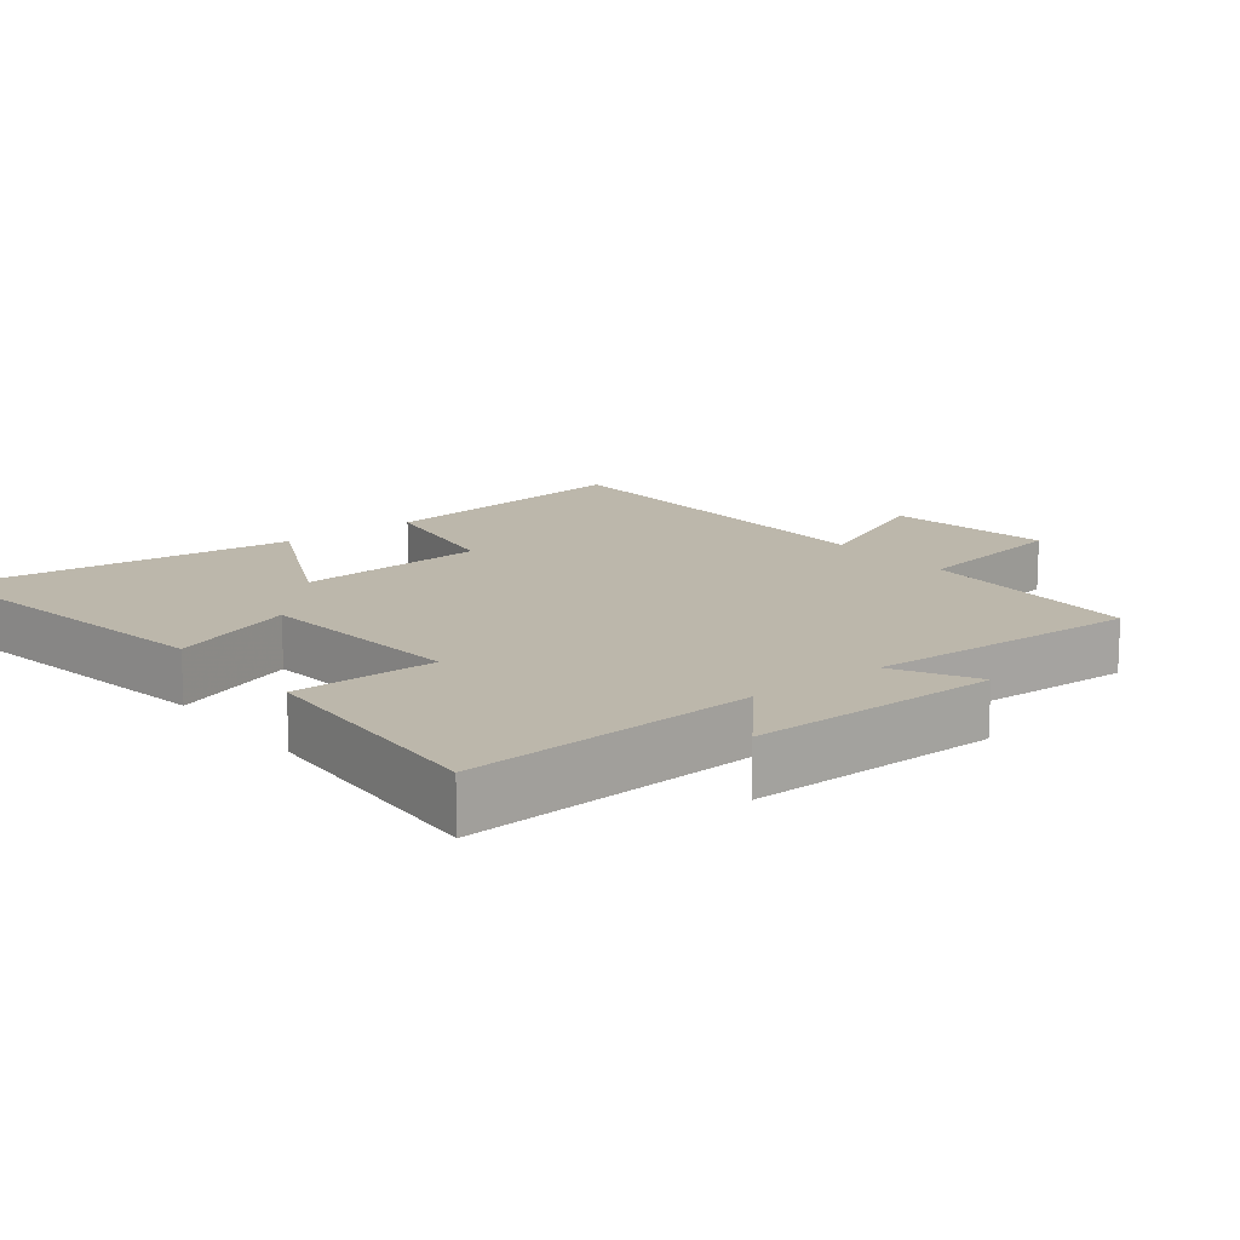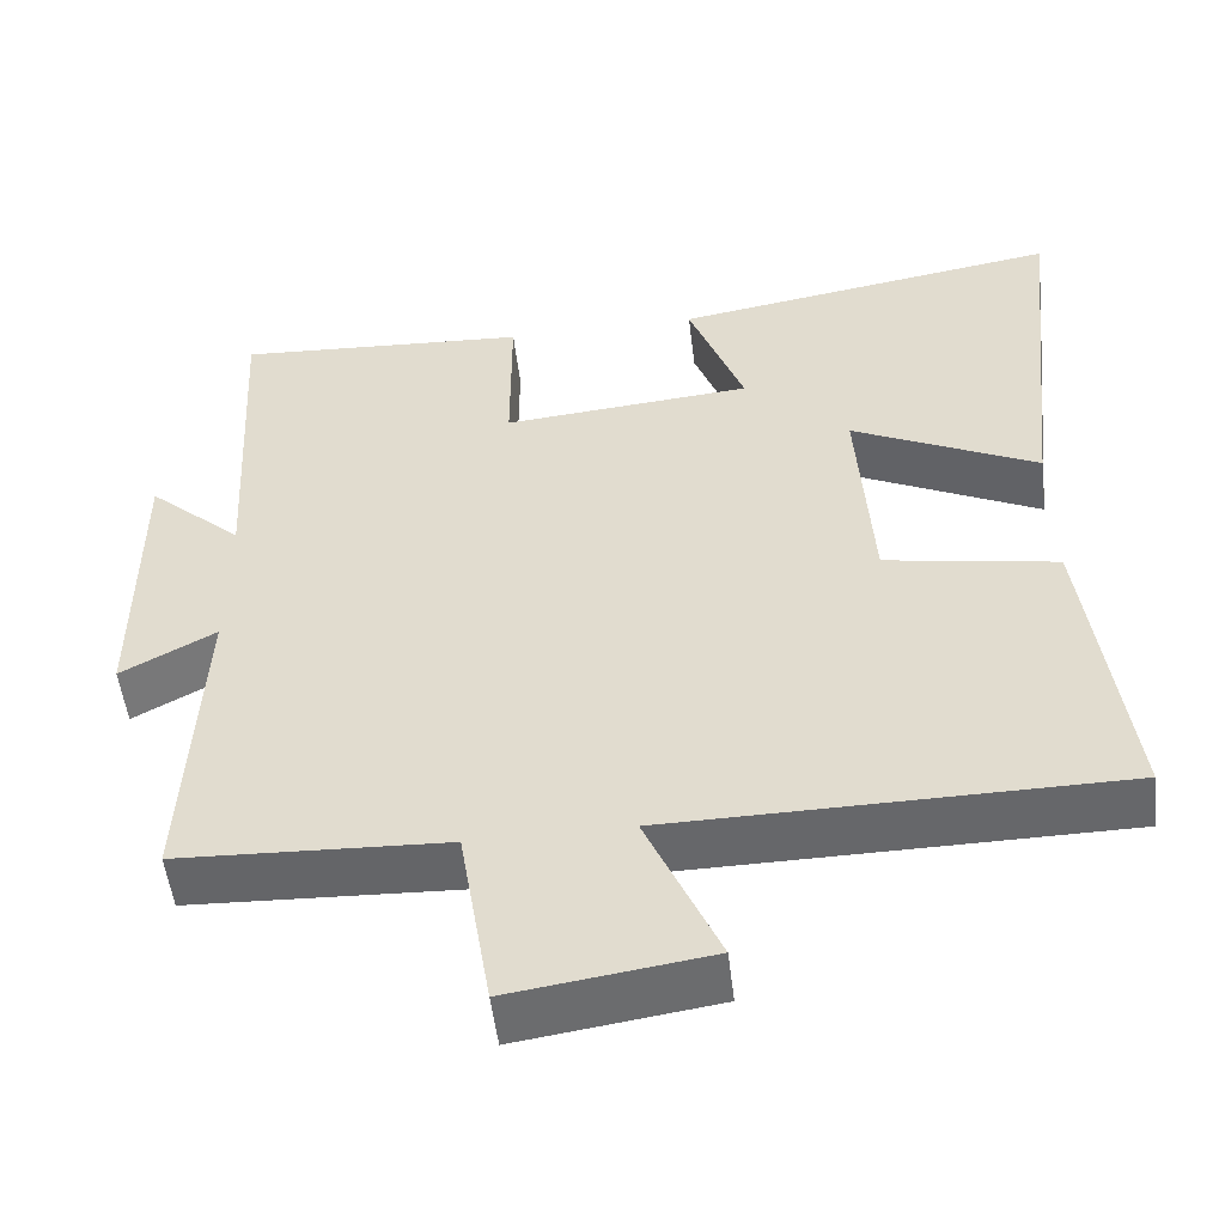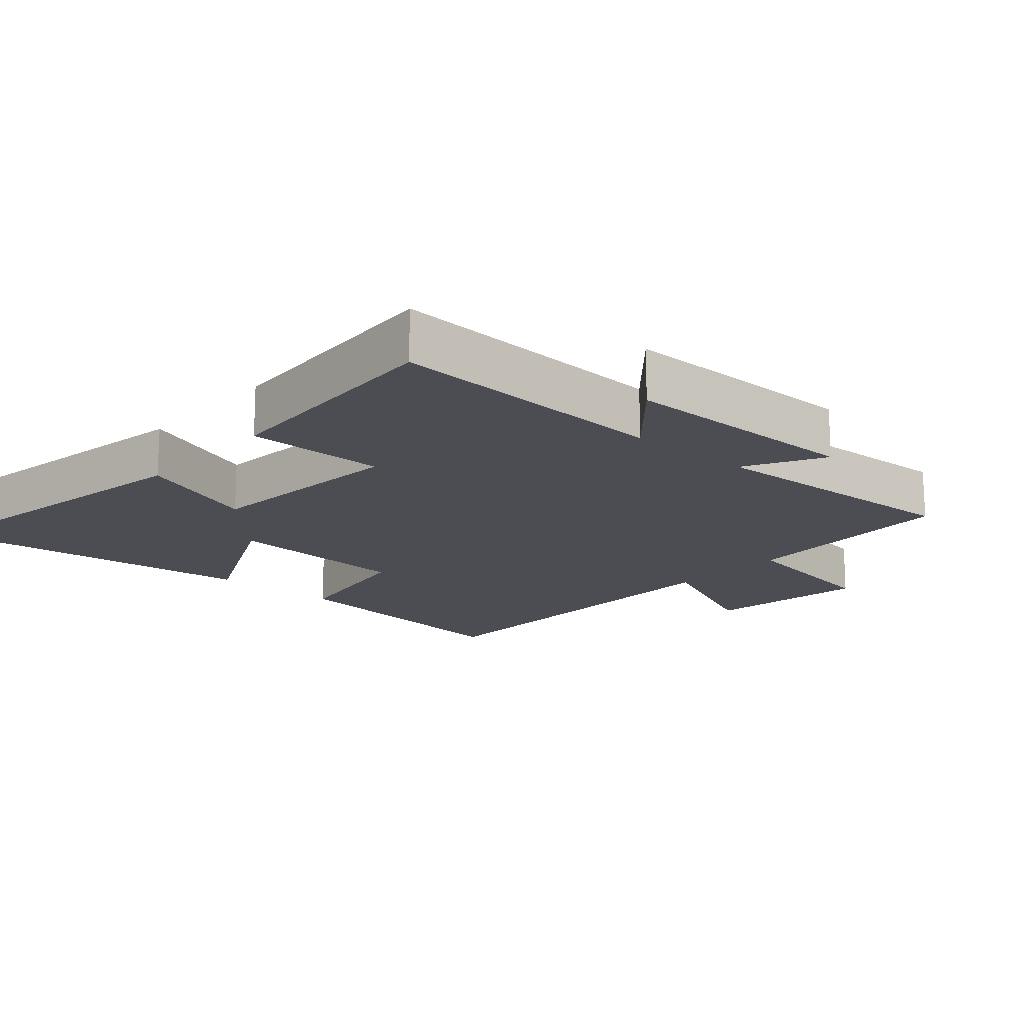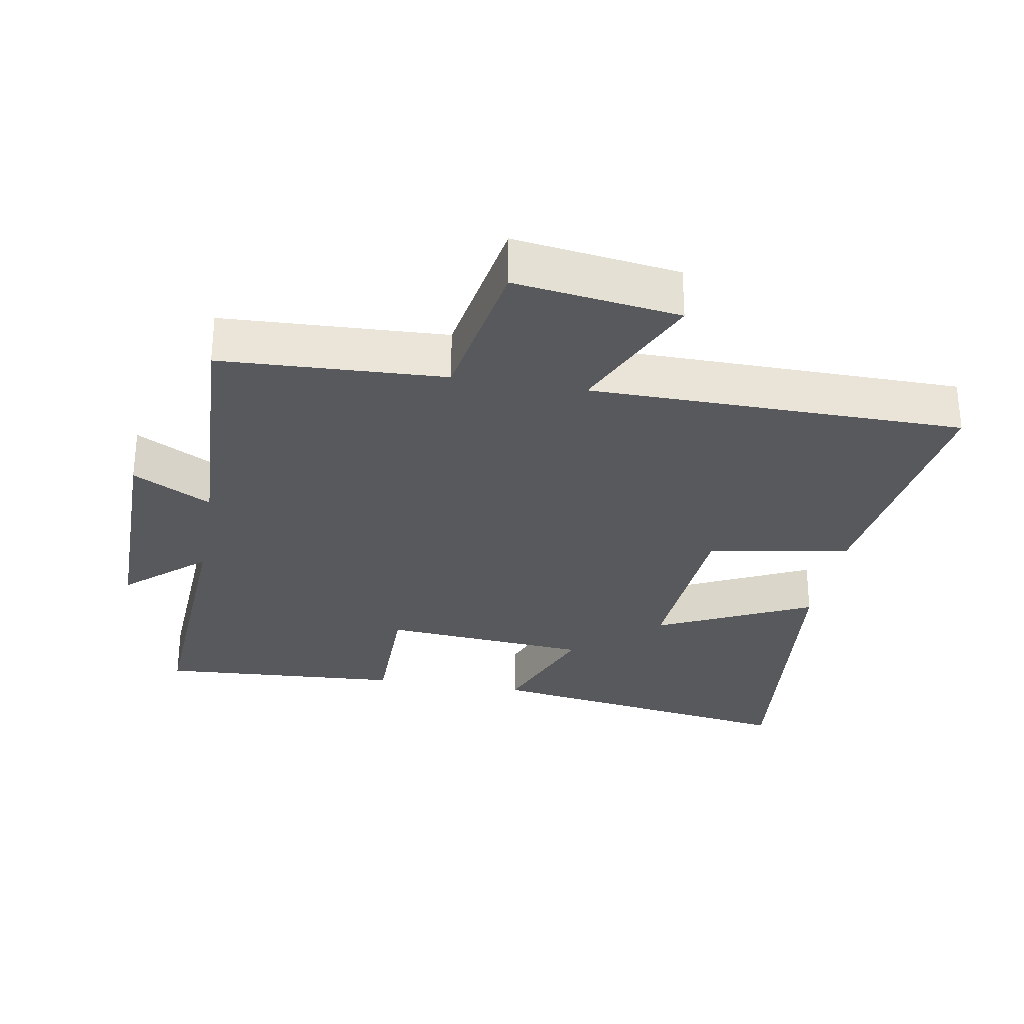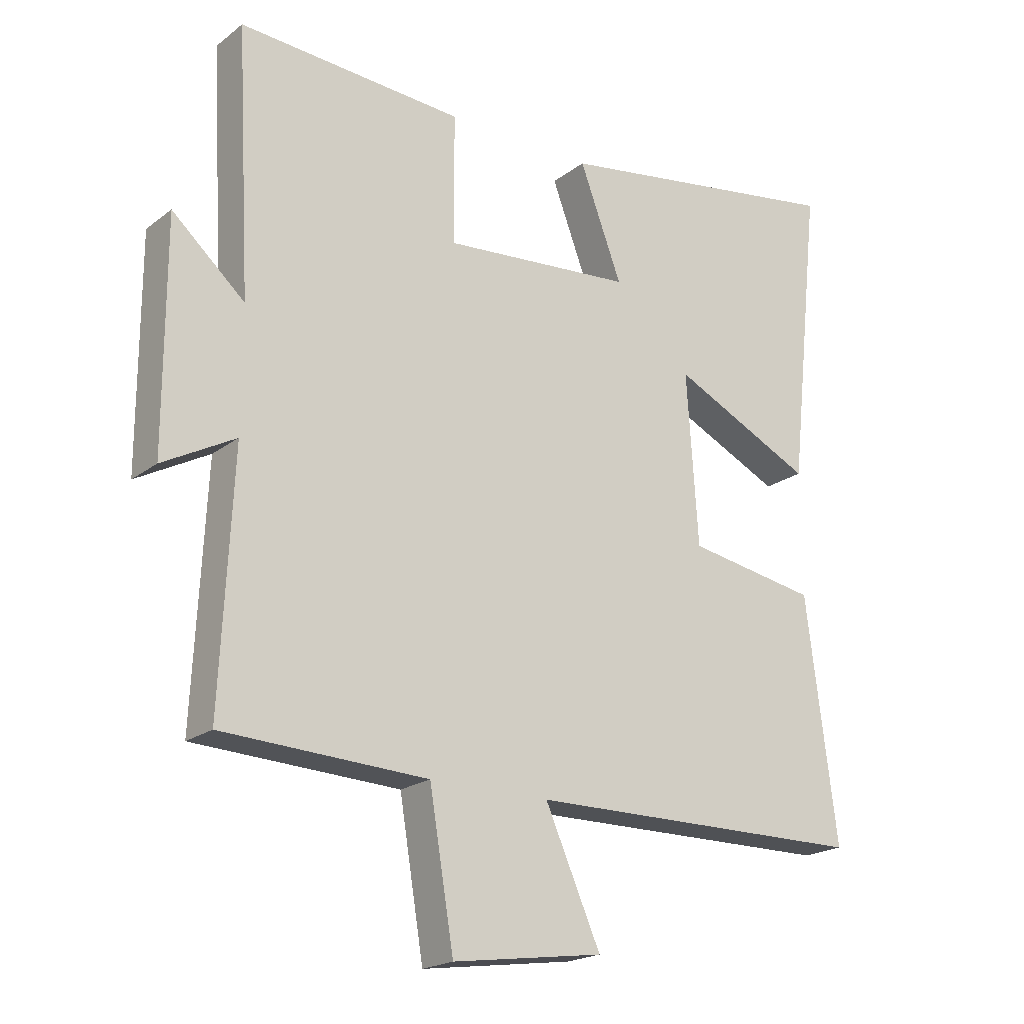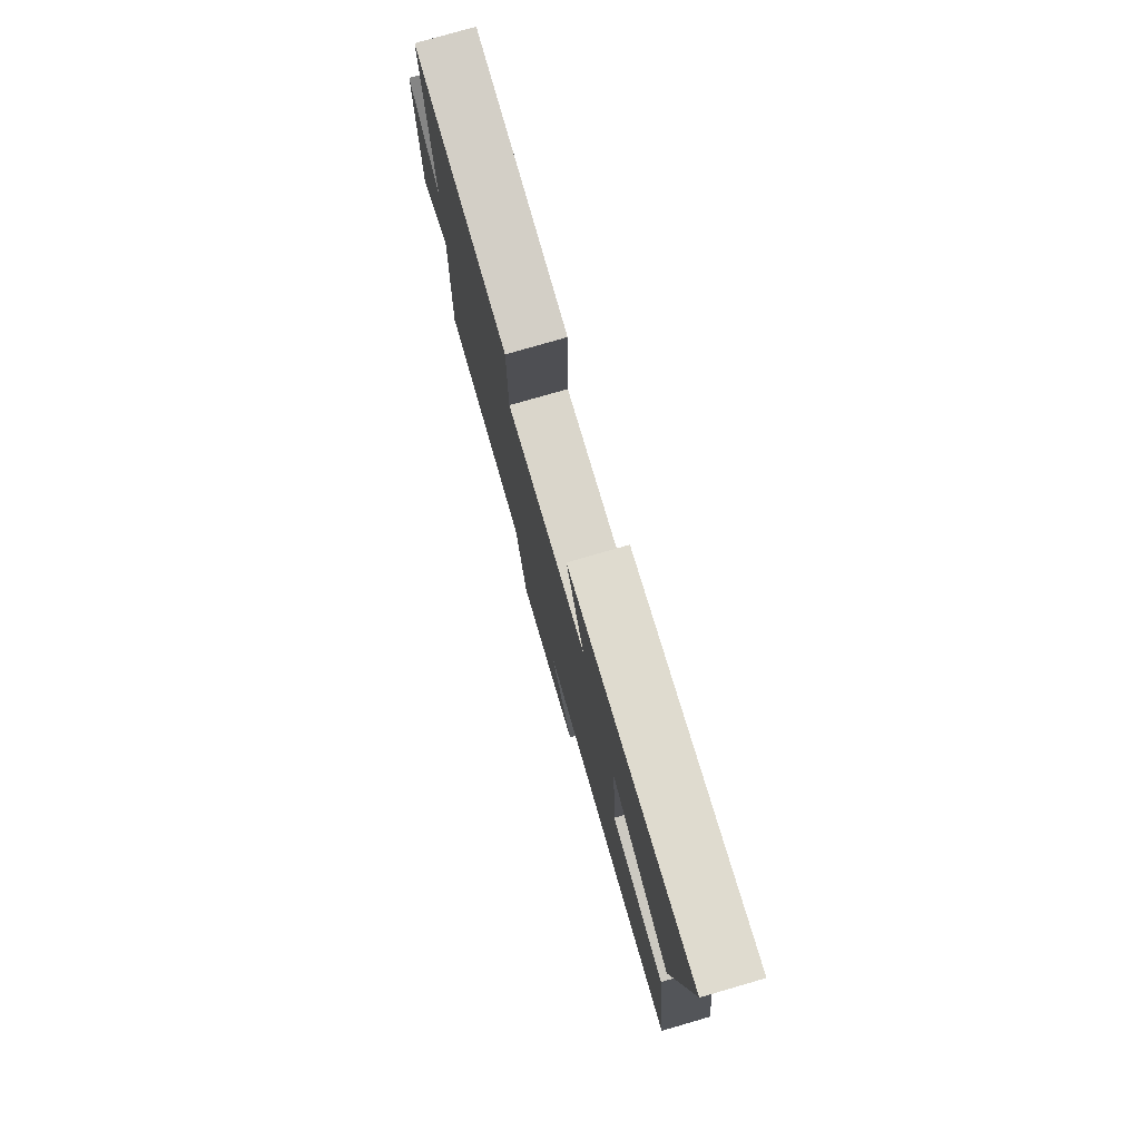
<metadata>
{"format":"obj","ext":"obj","renderer":"f3d","projection":"perspective","resolution":1024,"background":"white","views":[{"elev":14.3,"azim":51.5,"up":"+Y"},{"elev":-52.1,"azim":-173.2,"up":"+Z"},{"elev":-16.4,"azim":48.5,"up":"+Y"},{"elev":-29.3,"azim":170.0,"up":"+Y"},{"elev":-20.3,"azim":143.5,"up":"+Z"},{"elev":78.2,"azim":-106.1,"up":"+Z"}]}
</metadata>
<code>
v 0.519 0.07 -0.485
v 0.191 0.07 -0.5
v 0.152 0.07 -0.735
v -0.09 0.07 -0.701
v -0.001 0.07 -0.5
v -0.549 0.07 -0.495
v -0.5 0.07 -0.109
v -0.29 0.07 -0.073
v -0.272 0.07 0.201
v -0.5 0.07 0.091
v -0.553 0.07 0.576
v -0.076 0.07 0.5
v -0.144 0.07 0.32
v 0.162 0.07 0.294
v 0.162 0.07 0.5
v 0.523 0.07 0.523
v 0.5 0.07 0.104
v 0.616 0.07 0.207
v 0.616 0.07 -0.153
v 0.5 0.07 -0.09
v 0.519 0 -0.485
v 0.191 0 -0.5
v 0.152 0 -0.735
v -0.09 0 -0.701
v -0.001 0 -0.5
v -0.549 0 -0.495
v -0.5 0 -0.109
v -0.29 0 -0.073
v -0.272 0 0.201
v -0.5 0 0.091
v -0.553 0 0.576
v -0.076 0 0.5
v -0.144 0 0.32
v 0.162 0 0.294
v 0.162 0 0.5
v 0.523 0 0.523
v 0.5 0 0.104
v 0.616 0 0.207
v 0.616 0 -0.153
v 0.5 0 -0.09
f 17 18 19 20
f 14 15 16 17
f 13 14 17 20
f 10 11 12 13
f 9 10 13
f 8 9 13 20
f 5 6 7 8
f 5 8 20 1
f 2 3 4 5
f 1 2 5
f 40 39 38 37
f 37 36 35 34
f 40 37 34 33
f 33 32 31 30
f 33 30 29
f 40 33 29 28
f 28 27 26 25
f 21 40 28 25
f 25 24 23 22
f 25 22 21
f 1 21 22 2
f 2 22 23 3
f 3 23 24 4
f 4 24 25 5
f 5 25 26 6
f 6 26 27 7
f 7 27 28 8
f 8 28 29 9
f 9 29 30 10
f 10 30 31 11
f 11 31 32 12
f 12 32 33 13
f 13 33 34 14
f 14 34 35 15
f 15 35 36 16
f 16 36 37 17
f 17 37 38 18
f 18 38 39 19
f 19 39 40 20
f 20 40 21 1

</code>
